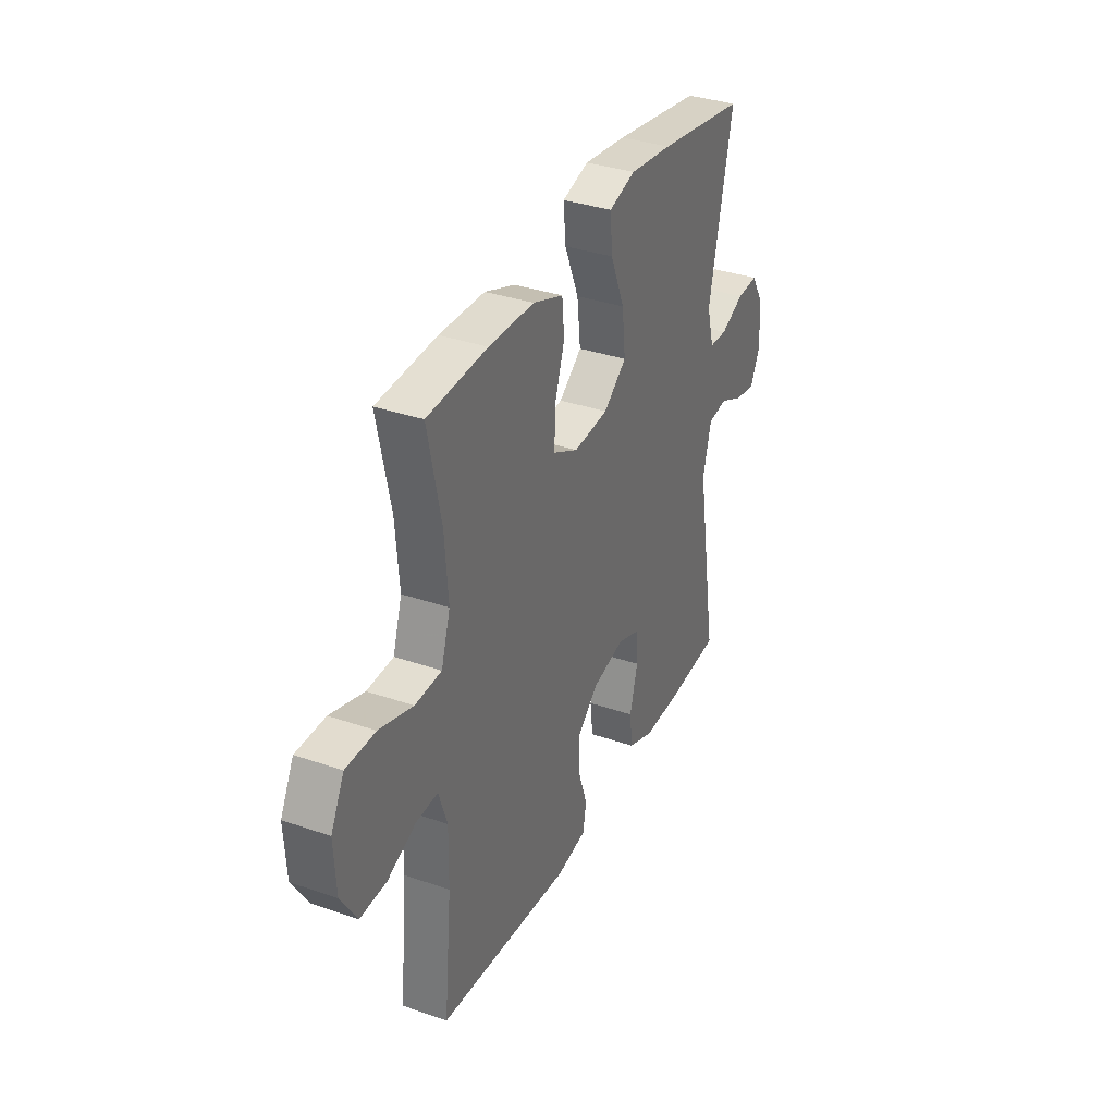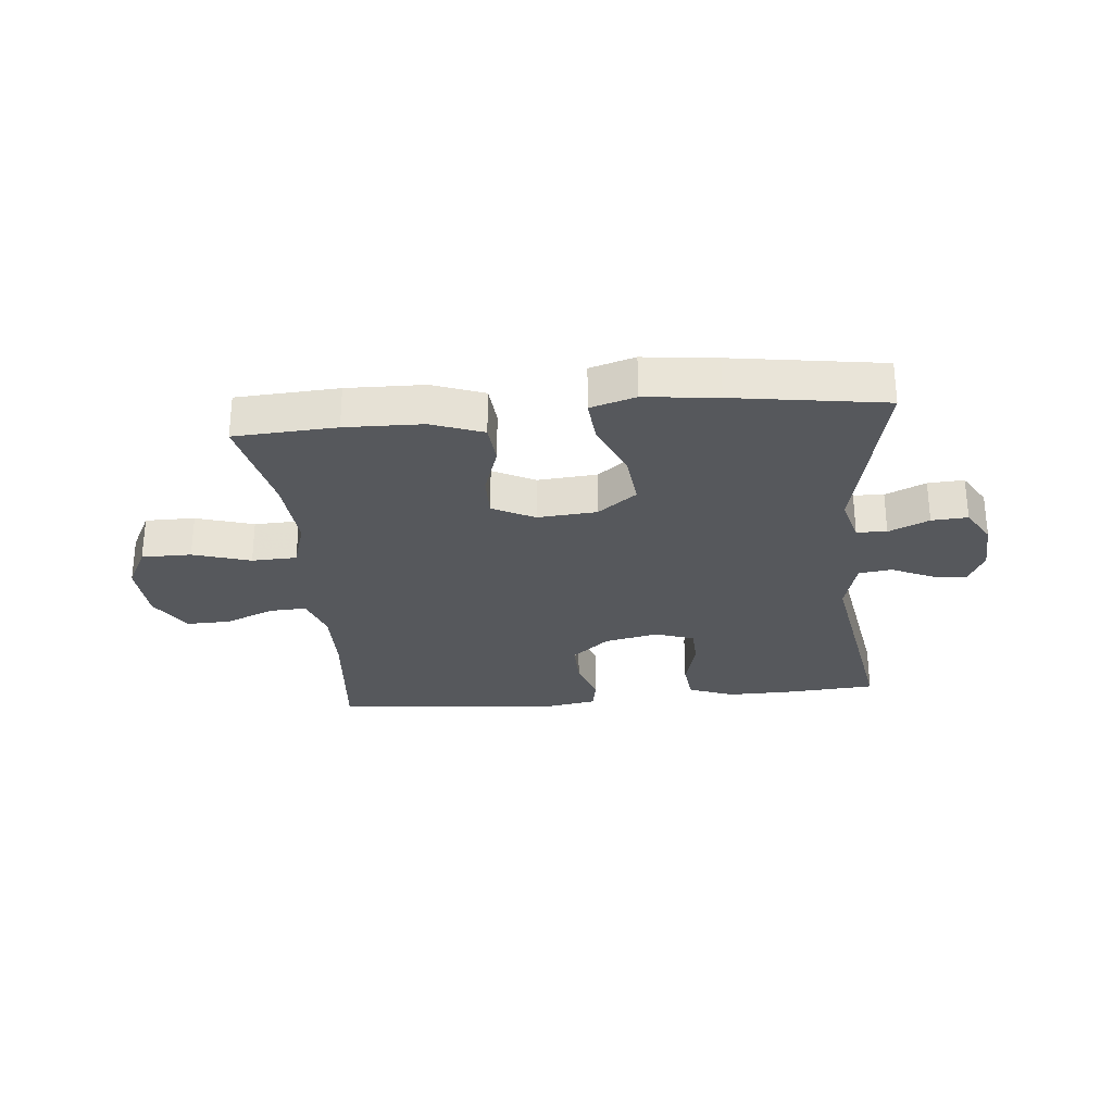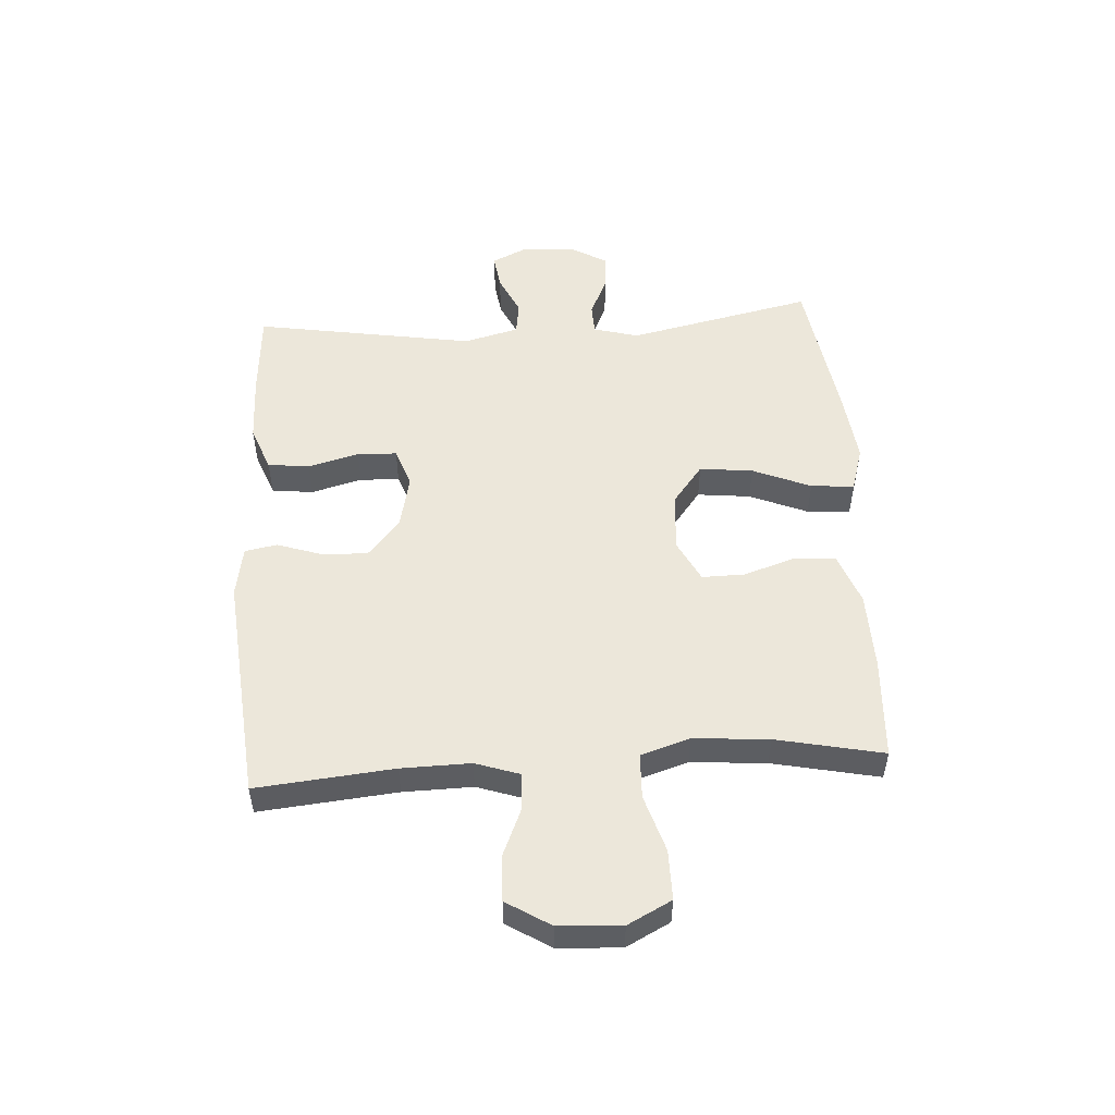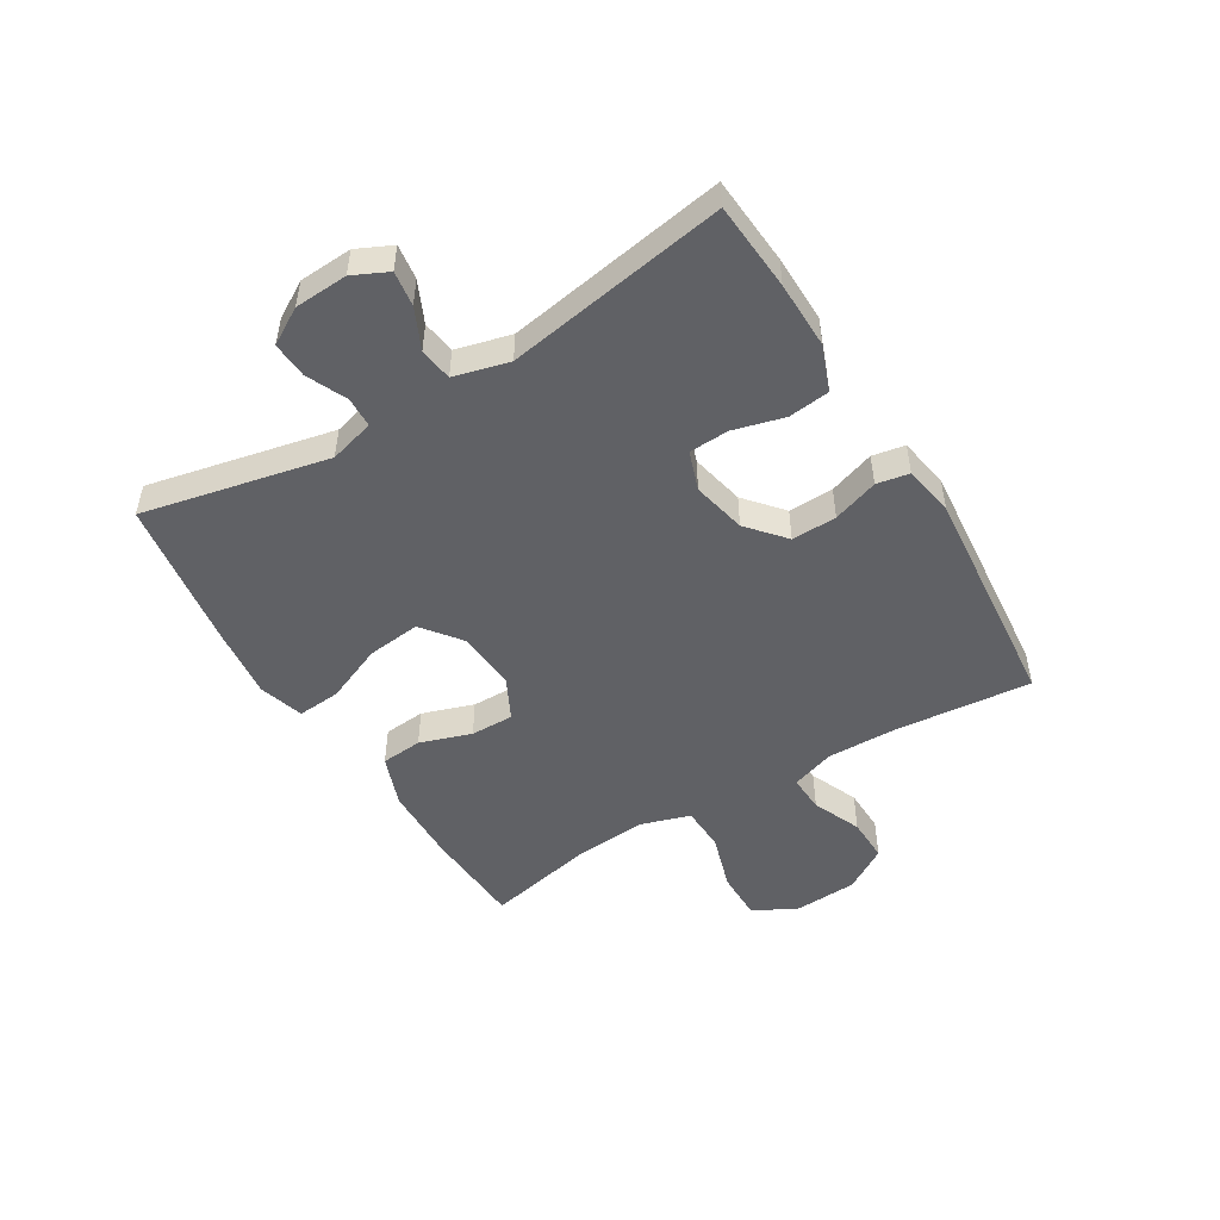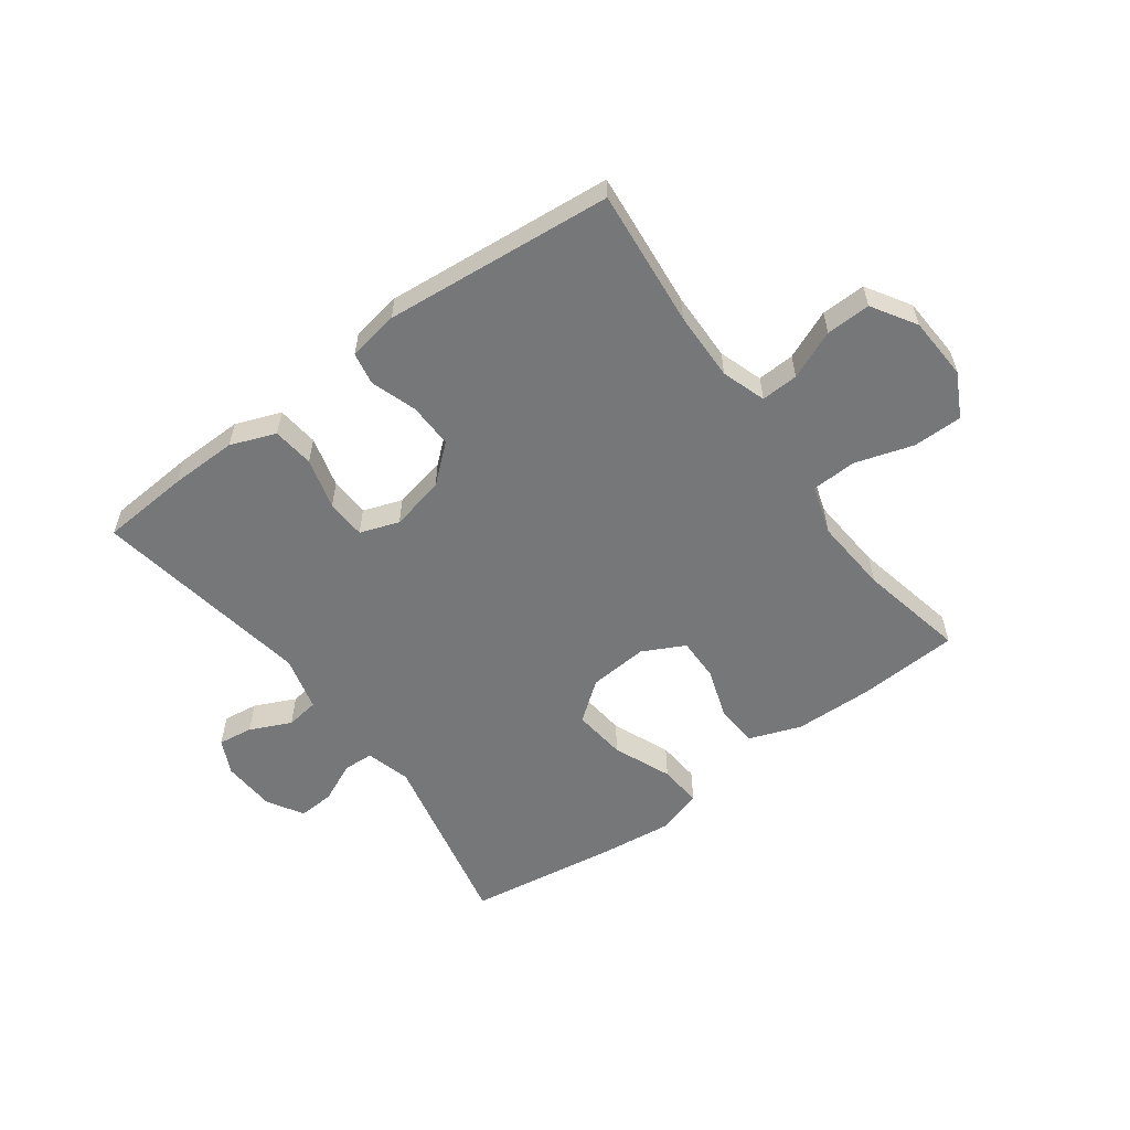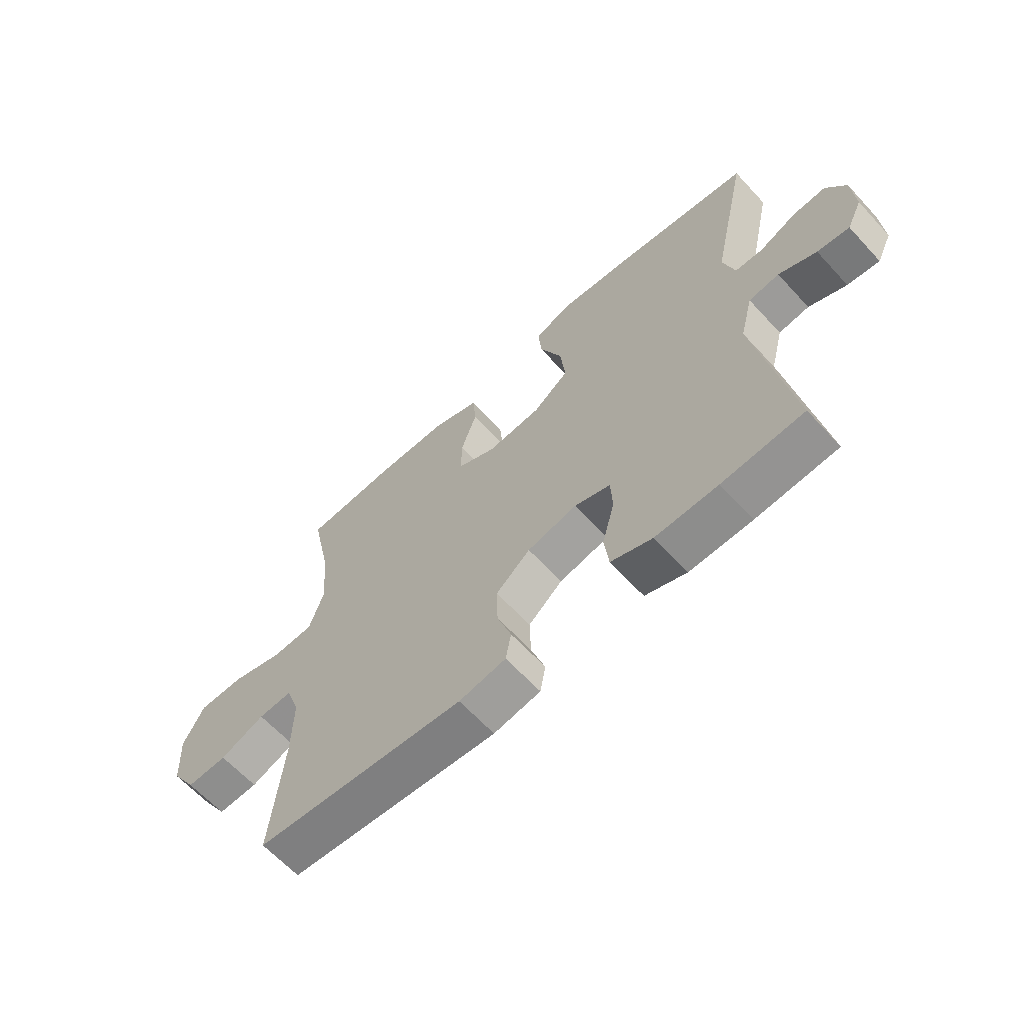
<metadata>
{"format":"obj","ext":"obj","renderer":"f3d","projection":"perspective","resolution":1024,"background":"white","views":[{"elev":34.6,"azim":-65.1,"up":"+Z"},{"elev":-28.3,"azim":5.4,"up":"+Y"},{"elev":51.9,"azim":-93.7,"up":"+Y"},{"elev":-49.9,"azim":121.2,"up":"+Y"},{"elev":-57.1,"azim":-143.8,"up":"+Y"},{"elev":-63.7,"azim":42.6,"up":"+Z"}]}
</metadata>
<code>
v 0.5 0.07 -0.5
v 0.351 0.07 -0.511
v 0.237 0.07 -0.513
v 0.161 0.07 -0.484
v 0.153 0.07 -0.414
v 0.176 0.07 -0.328
v 0.173 0.07 -0.261
v 0.107 0.07 -0.238
v 0.016 0.07 -0.258
v -0.047 0.07 -0.312
v -0.045 0.07 -0.388
v -0.019 0.07 -0.465
v -0.029 0.07 -0.52
v -0.115 0.07 -0.535
v -0.5 0.07 -0.5
v -0.478 0.07 -0.268
v -0.476 0.07 -0.151
v -0.501 0.07 -0.077
v -0.564 0.07 -0.08
v -0.646 0.07 -0.115
v -0.721 0.07 -0.117
v -0.767 0.07 -0.043
v -0.773 0.07 0.063
v -0.735 0.07 0.137
v -0.651 0.07 0.137
v -0.554 0.07 0.107
v -0.478 0.07 0.11
v -0.452 0.07 0.193
v -0.462 0.07 0.32
v -0.5 0.07 0.5
v -0.328 0.07 0.51
v -0.197 0.07 0.507
v -0.11 0.07 0.475
v -0.104 0.07 0.405
v -0.133 0.07 0.318
v -0.134 0.07 0.245
v -0.063 0.07 0.209
v 0.037 0.07 0.217
v 0.103 0.07 0.268
v 0.093 0.07 0.358
v 0.052 0.07 0.456
v 0.046 0.07 0.529
v 0.122 0.07 0.552
v 0.245 0.07 0.538
v 0.5 0.07 0.5
v 0.432 0.07 0.186
v 0.453 0.07 0.11
v 0.504 0.07 0.108
v 0.572 0.07 0.139
v 0.633 0.07 0.143
v 0.669 0.07 0.082
v 0.674 0.07 -0.008
v 0.646 0.07 -0.067
v 0.587 0.07 -0.059
v 0.518 0.07 -0.027
v 0.462 0.07 -0.035
v 0.438 0.07 -0.128
v 0.5 0 -0.5
v 0.351 0 -0.511
v 0.237 0 -0.513
v 0.161 0 -0.484
v 0.153 0 -0.414
v 0.176 0 -0.328
v 0.173 0 -0.261
v 0.107 0 -0.238
v 0.016 0 -0.258
v -0.047 0 -0.312
v -0.045 0 -0.388
v -0.019 0 -0.465
v -0.029 0 -0.52
v -0.115 0 -0.535
v -0.5 0 -0.5
v -0.478 0 -0.268
v -0.476 0 -0.151
v -0.501 0 -0.077
v -0.564 0 -0.08
v -0.646 0 -0.115
v -0.721 0 -0.117
v -0.767 0 -0.043
v -0.773 0 0.063
v -0.735 0 0.137
v -0.651 0 0.137
v -0.554 0 0.107
v -0.478 0 0.11
v -0.452 0 0.193
v -0.462 0 0.32
v -0.5 0 0.5
v -0.328 0 0.51
v -0.197 0 0.507
v -0.11 0 0.475
v -0.104 0 0.405
v -0.133 0 0.318
v -0.134 0 0.245
v -0.063 0 0.209
v 0.037 0 0.217
v 0.103 0 0.268
v 0.093 0 0.358
v 0.052 0 0.456
v 0.046 0 0.529
v 0.122 0 0.552
v 0.245 0 0.538
v 0.5 0 0.5
v 0.432 0 0.186
v 0.453 0 0.11
v 0.504 0 0.108
v 0.572 0 0.139
v 0.633 0 0.143
v 0.669 0 0.082
v 0.674 0 -0.008
v 0.646 0 -0.067
v 0.587 0 -0.059
v 0.518 0 -0.027
v 0.462 0 -0.035
v 0.438 0 -0.128
f 52 53 54 55
f 50 51 52 55
f 48 49 50 55
f 47 48 55 56
f 46 47 56 57
f 44 45 46
f 43 44 46 57
f 40 41 42 43
f 39 40 43 57
f 32 33 34 35
f 32 35 36
f 29 30 31 32
f 28 29 32 36
f 27 28 36 37
f 23 24 25 26
f 23 26 27
f 22 23 27
f 19 20 21 22
f 18 19 22 27
f 17 18 27 37
f 13 14 15 16
f 11 12 13 16
f 10 11 16 17
f 9 10 17 37
f 3 4 5 6
f 3 6 7
f 2 3 7
f 1 2 7
f 38 39 57 1
f 8 9 37 38
f 7 8 38
f 1 7 38
f 112 111 110 109
f 112 109 108 107
f 112 107 106 105
f 113 112 105 104
f 114 113 104 103
f 103 102 101
f 114 103 101 100
f 100 99 98 97
f 114 100 97 96
f 92 91 90 89
f 93 92 89
f 89 88 87 86
f 93 89 86 85
f 94 93 85 84
f 83 82 81 80
f 84 83 80
f 84 80 79
f 79 78 77 76
f 84 79 76 75
f 94 84 75 74
f 73 72 71 70
f 73 70 69 68
f 74 73 68 67
f 94 74 67 66
f 63 62 61 60
f 64 63 60
f 64 60 59
f 64 59 58
f 58 114 96 95
f 95 94 66 65
f 95 65 64
f 95 64 58
f 1 58 59 2
f 2 59 60 3
f 3 60 61 4
f 4 61 62 5
f 5 62 63 6
f 6 63 64 7
f 7 64 65 8
f 8 65 66 9
f 9 66 67 10
f 10 67 68 11
f 11 68 69 12
f 12 69 70 13
f 13 70 71 14
f 14 71 72 15
f 15 72 73 16
f 16 73 74 17
f 17 74 75 18
f 18 75 76 19
f 19 76 77 20
f 20 77 78 21
f 21 78 79 22
f 22 79 80 23
f 23 80 81 24
f 24 81 82 25
f 25 82 83 26
f 26 83 84 27
f 27 84 85 28
f 28 85 86 29
f 29 86 87 30
f 30 87 88 31
f 31 88 89 32
f 32 89 90 33
f 33 90 91 34
f 34 91 92 35
f 35 92 93 36
f 36 93 94 37
f 37 94 95 38
f 38 95 96 39
f 39 96 97 40
f 40 97 98 41
f 41 98 99 42
f 42 99 100 43
f 43 100 101 44
f 44 101 102 45
f 45 102 103 46
f 46 103 104 47
f 47 104 105 48
f 48 105 106 49
f 49 106 107 50
f 50 107 108 51
f 51 108 109 52
f 52 109 110 53
f 53 110 111 54
f 54 111 112 55
f 55 112 113 56
f 56 113 114 57
f 57 114 58 1

</code>
